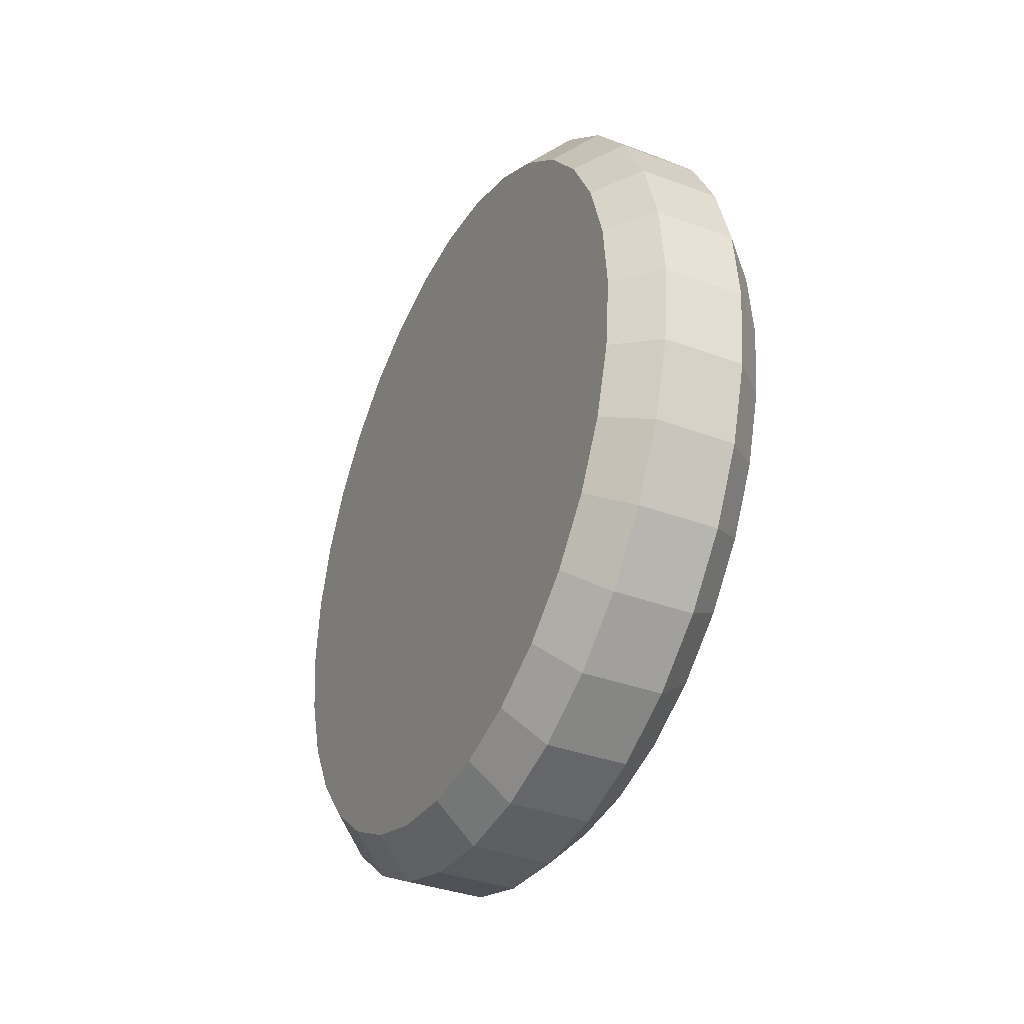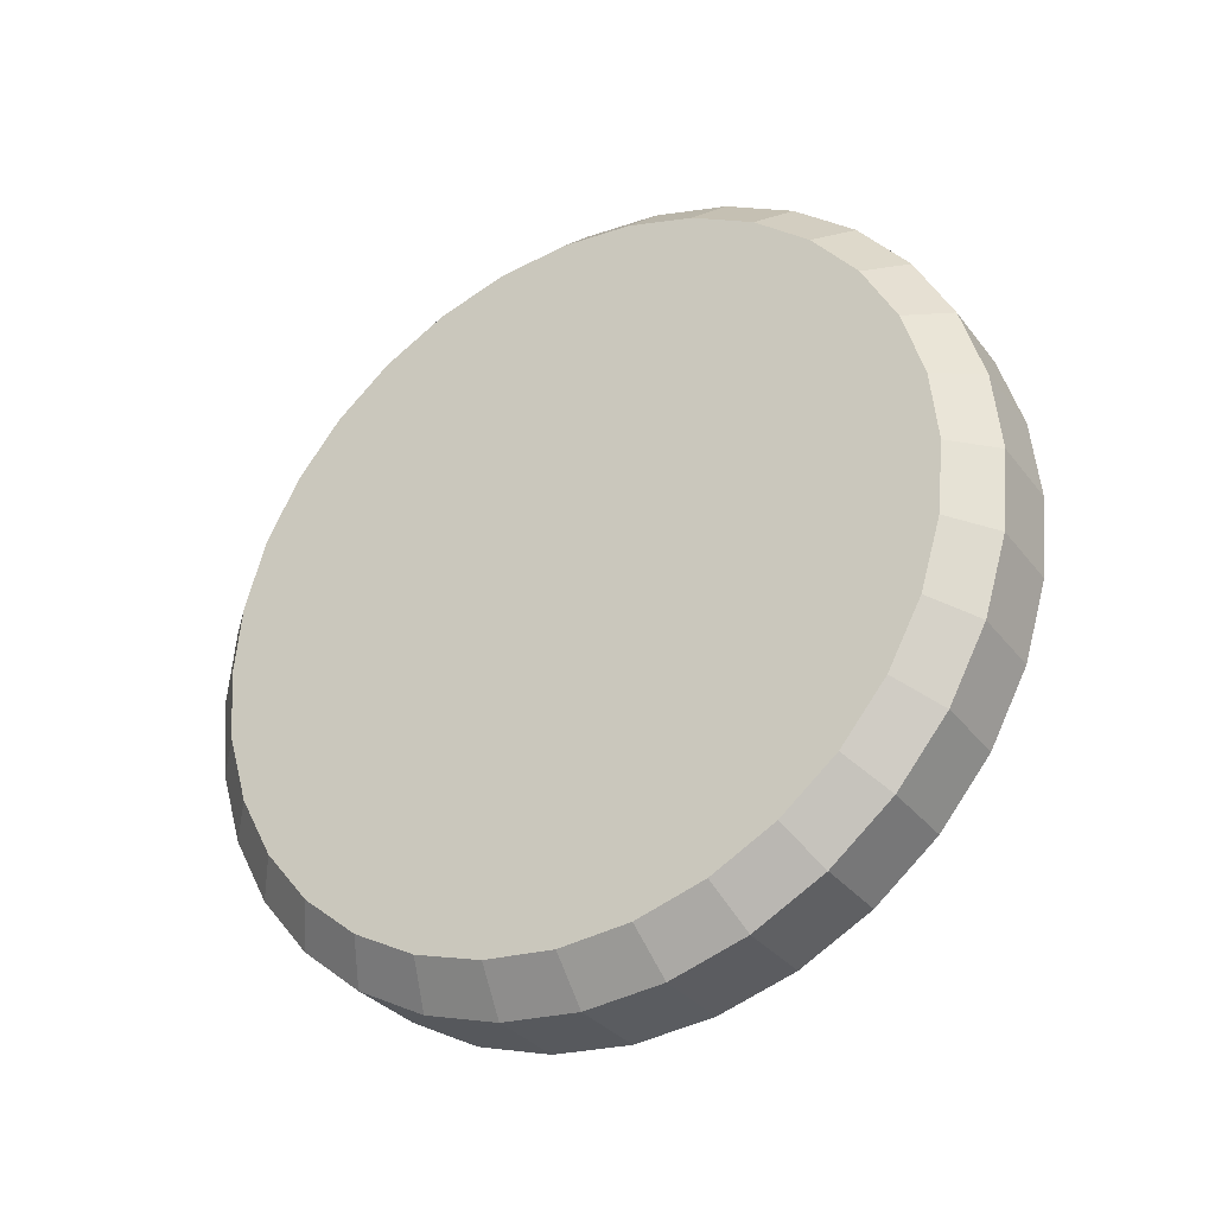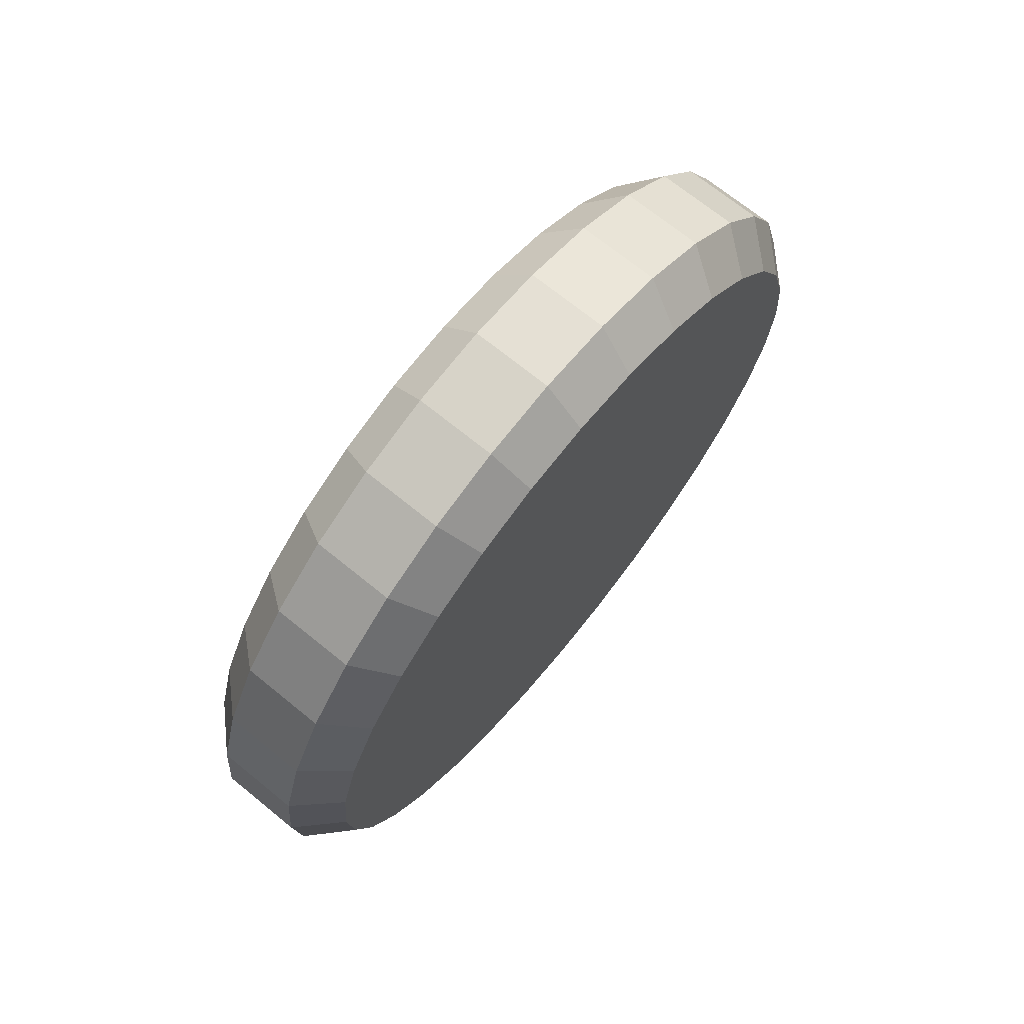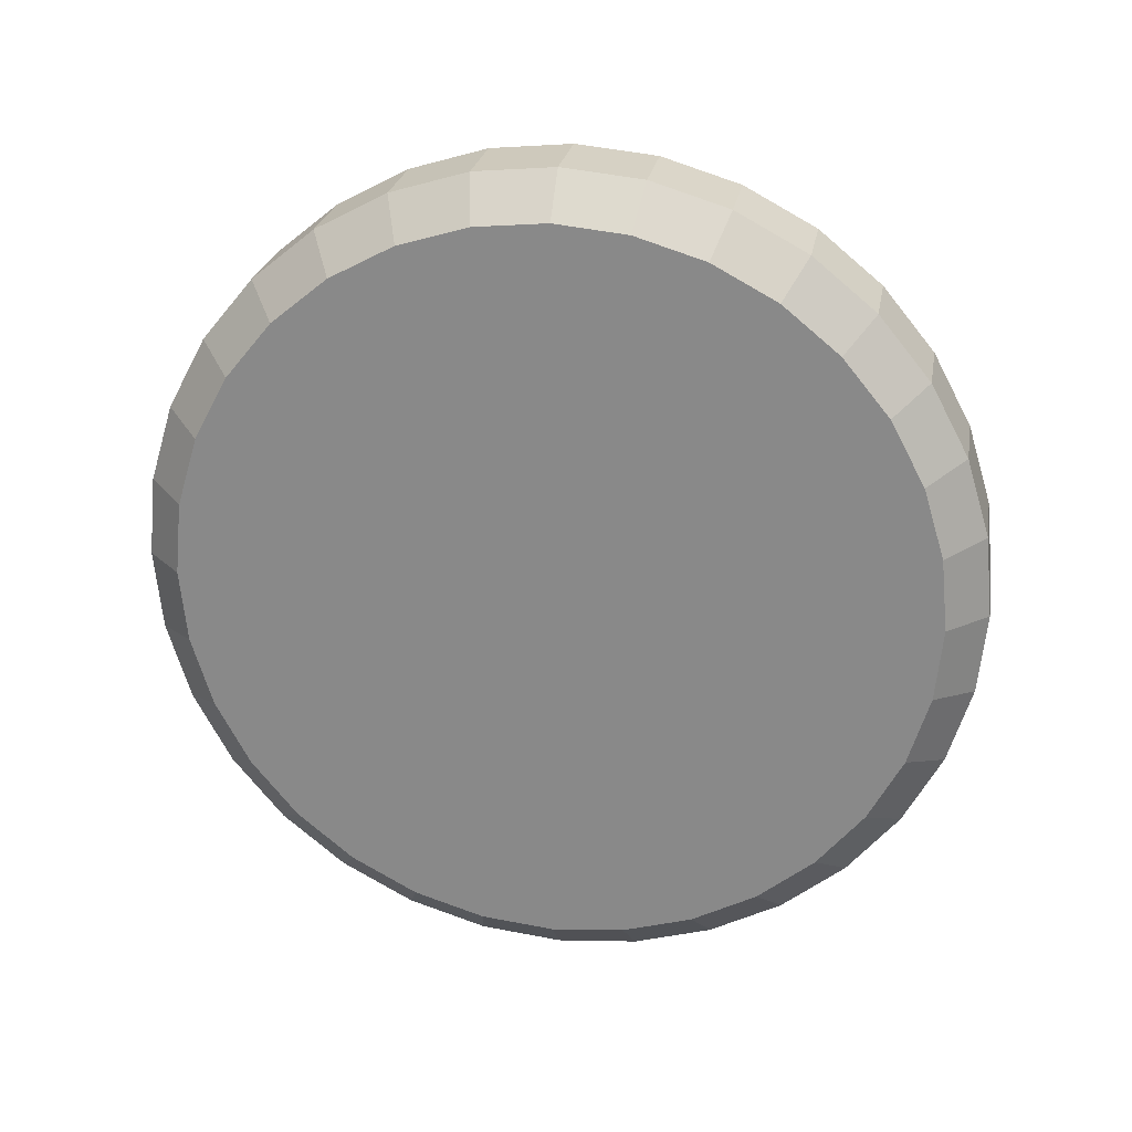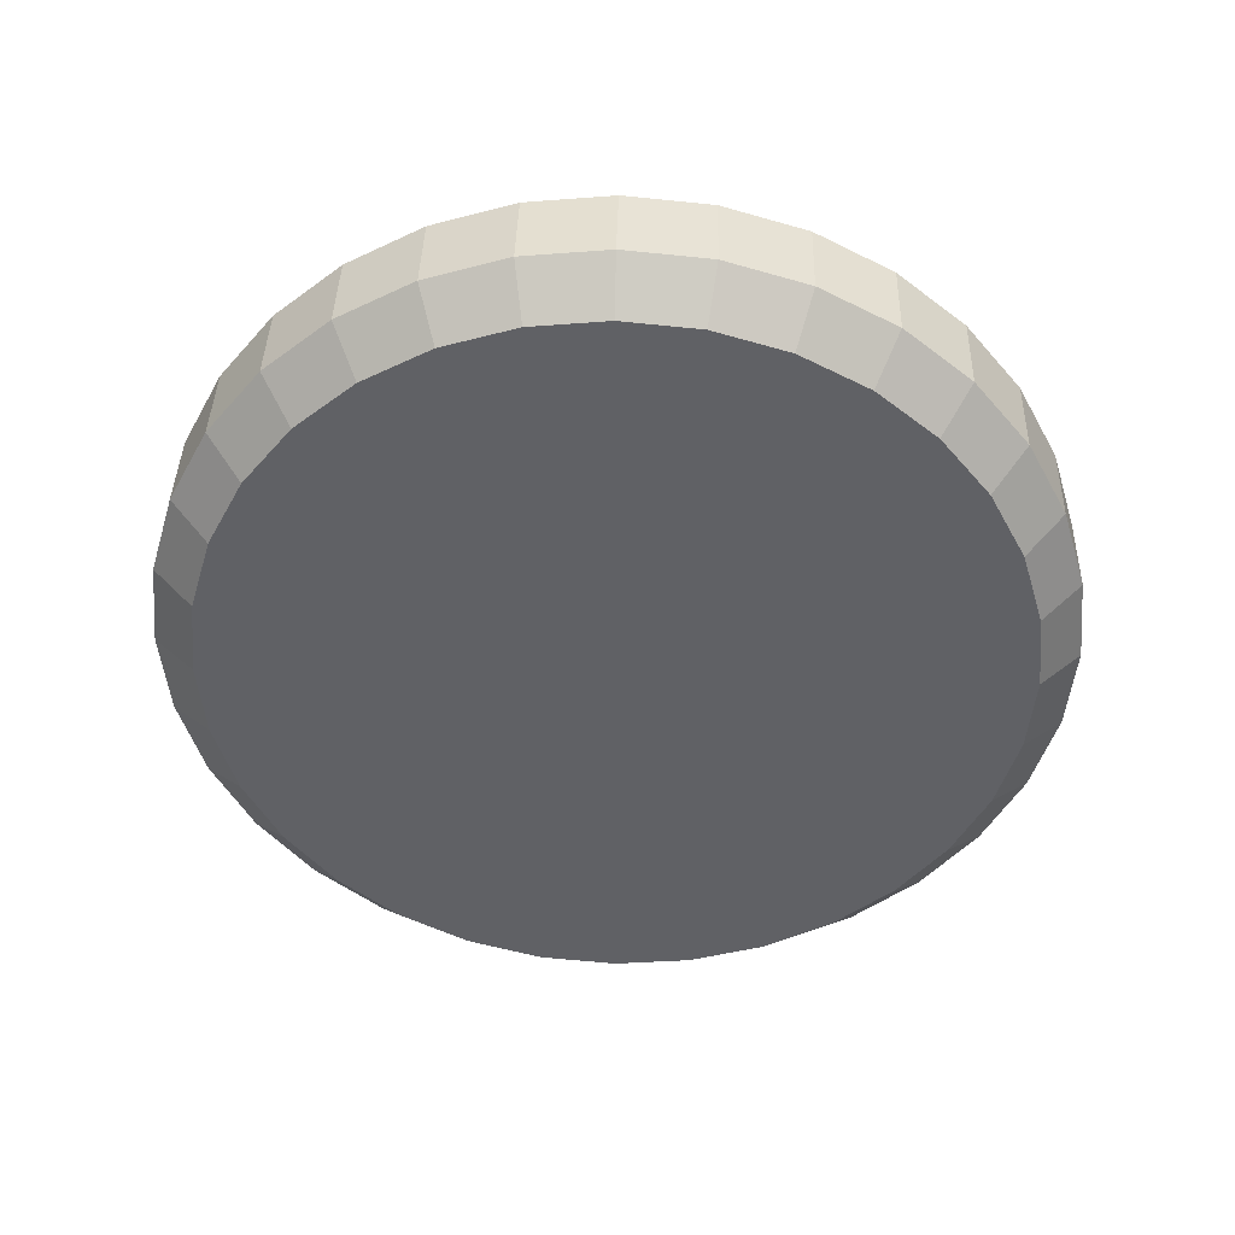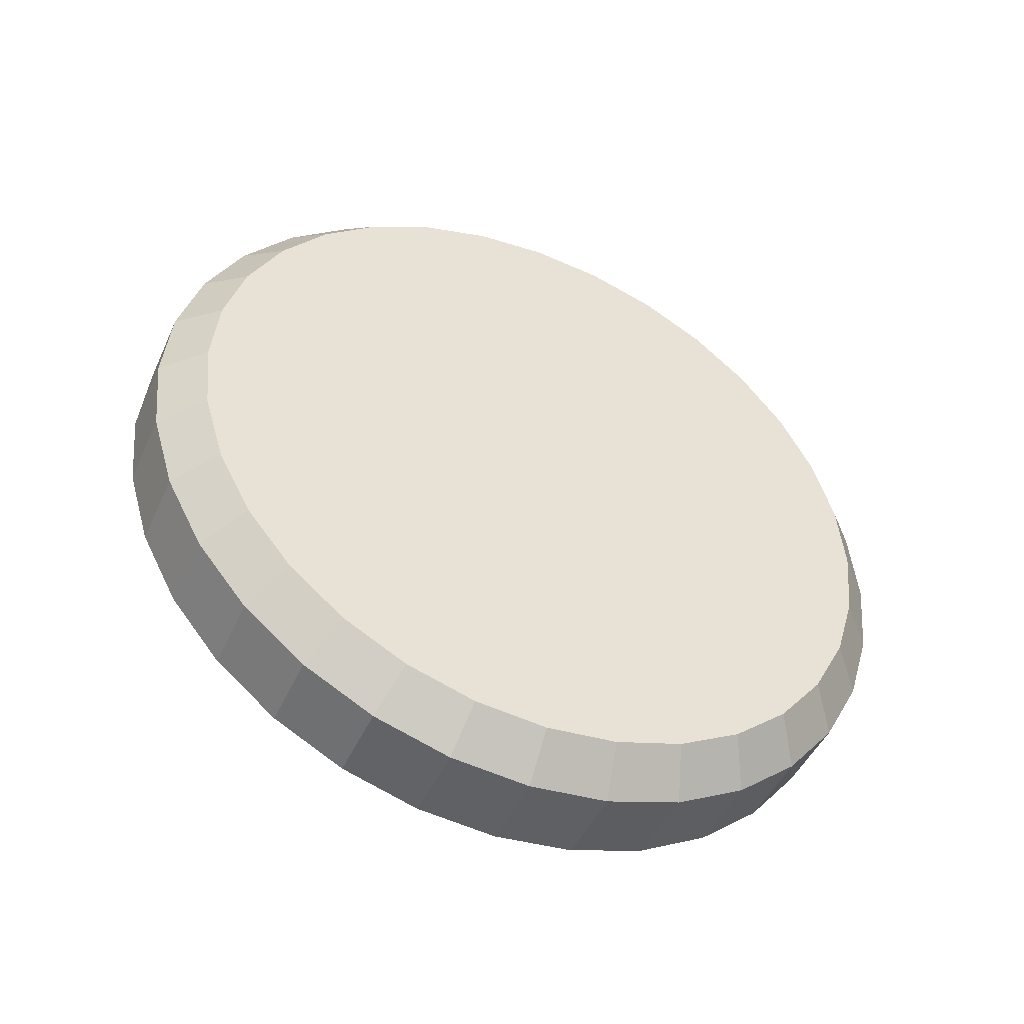
<metadata>
{"format":"obj","ext":"obj","renderer":"f3d","projection":"perspective","resolution":1024,"background":"white","views":[{"elev":-36.0,"azim":-26.1,"up":"+Z"},{"elev":-32.1,"azim":121.2,"up":"+Z"},{"elev":70.5,"azim":-140.9,"up":"+Z"},{"elev":25.0,"azim":-80.0,"up":"+Y"},{"elev":40.1,"azim":-88.5,"up":"+Z"},{"elev":-46.6,"azim":66.4,"up":"+Y"}]}
</metadata>
<code>
o Wheel_Cylinder.002
v -0.001684 0.1281 -0.001684
v -0.001684 0.1269 -0.01385
v -0.001684 0.1234 -0.02555
v -0.001684 0.1176 -0.03633
v -0.001684 0.1099 -0.04578
v -0.001684 0.1004 -0.05354
v -0.001684 0.08964 -0.0593
v -0.001684 0.07794 -0.06285
v -0.001684 0.06578 -0.06405
v -0.001684 0.05361 -0.06285
v -0.001684 0.04191 -0.0593
v -0.001684 0.03113 -0.05354
v -0.001684 0.02167 -0.04578
v -0.001684 0.01392 -0.03633
v -0.001684 0.008156 -0.02555
v -0.001684 0.004607 -0.01385
v -0.001684 0.003408 -0.001684
v -0.001684 0.004607 0.01048
v -0.001684 0.008156 0.02218
v -0.001684 0.01392 0.03297
v -0.001684 0.02167 0.04242
v -0.001684 0.03113 0.05017
v -0.001684 0.04191 0.05594
v -0.001684 0.05361 0.05949
v -0.001684 0.06578 0.06068
v -0.001684 0.07794 0.05949
v -0.001684 0.08964 0.05594
v -0.001684 0.1004 0.05017
v -0.001684 0.1099 0.04242
v -0.001684 0.1176 0.03297
v -0.001684 0.1234 0.02218
v -0.001684 0.1269 0.01048
v 0.0106 0.1221 -0.001684
v 0.004537 0.1281 -0.001684
v 0.0106 0.121 -0.01266
v 0.004537 0.1269 -0.01385
v 0.0106 0.1178 -0.02322
v 0.004537 0.1234 -0.02555
v 0.0106 0.1126 -0.03295
v 0.004537 0.1176 -0.03633
v 0.0106 0.1056 -0.04148
v 0.004537 0.1099 -0.04578
v 0.0106 0.09704 -0.04848
v 0.004537 0.1004 -0.05354
v 0.0106 0.08731 -0.05368
v 0.004537 0.08964 -0.0593
v 0.0106 0.07676 -0.05688
v 0.004537 0.07794 -0.06285
v 0.0106 0.06578 -0.05796
v 0.004537 0.06578 -0.06405
v 0.0106 0.0548 -0.05688
v 0.004537 0.05361 -0.06285
v 0.0106 0.04424 -0.05368
v 0.004537 0.04191 -0.0593
v 0.0106 0.03451 -0.04848
v 0.004537 0.03113 -0.05354
v 0.0106 0.02598 -0.04148
v 0.004537 0.02167 -0.04578
v 0.0106 0.01898 -0.03295
v 0.004537 0.01392 -0.03633
v 0.0106 0.01378 -0.02322
v 0.004537 0.008156 -0.02555
v 0.0106 0.01058 -0.01266
v 0.004537 0.004607 -0.01385
v 0.0106 0.009499 -0.001684
v 0.004537 0.003408 -0.001684
v 0.0106 0.01058 0.009295
v 0.004537 0.004607 0.01048
v 0.0106 0.01378 0.01985
v 0.004537 0.008156 0.02218
v 0.0106 0.01898 0.02958
v 0.004537 0.01392 0.03297
v 0.0106 0.02598 0.03811
v 0.004537 0.02167 0.04242
v 0.0106 0.03451 0.04511
v 0.004537 0.03113 0.05017
v 0.0106 0.04424 0.05031
v 0.004537 0.04191 0.05594
v 0.0106 0.0548 0.05351
v 0.004537 0.05361 0.05949
v 0.0106 0.06578 0.05459
v 0.004537 0.06578 0.06068
v 0.0106 0.07676 0.05351
v 0.004537 0.07794 0.05949
v 0.0106 0.08731 0.05031
v 0.004537 0.08964 0.05594
v 0.0106 0.09704 0.04511
v 0.004537 0.1004 0.05017
v 0.0106 0.1056 0.03811
v 0.004537 0.1099 0.04242
v 0.0106 0.1126 0.02958
v 0.004537 0.1176 0.03297
v 0.0106 0.1178 0.01985
v 0.004537 0.1234 0.02218
v 0.0106 0.121 0.009295
v 0.004537 0.1269 0.01048
v -0.01397 0.1221 -0.001684
v -0.007906 0.1281 -0.001684
v -0.01397 0.121 -0.01266
v -0.007906 0.1269 -0.01385
v -0.01397 0.1178 -0.02322
v -0.007906 0.1234 -0.02555
v -0.01397 0.1126 -0.03295
v -0.007906 0.1176 -0.03633
v -0.01397 0.1056 -0.04148
v -0.007906 0.1099 -0.04578
v -0.01397 0.09704 -0.04848
v -0.007906 0.1004 -0.05354
v -0.01397 0.08731 -0.05368
v -0.007906 0.08964 -0.0593
v -0.01397 0.07676 -0.05688
v -0.007906 0.07794 -0.06285
v -0.01397 0.06578 -0.05796
v -0.007906 0.06578 -0.06405
v -0.01397 0.0548 -0.05688
v -0.007906 0.05361 -0.06285
v -0.01397 0.04424 -0.05368
v -0.007906 0.04191 -0.0593
v -0.01397 0.03451 -0.04848
v -0.007906 0.03113 -0.05354
v -0.01397 0.02598 -0.04148
v -0.007906 0.02167 -0.04578
v -0.01397 0.01898 -0.03295
v -0.007906 0.01392 -0.03633
v -0.01397 0.01378 -0.02322
v -0.007906 0.008156 -0.02555
v -0.01397 0.01058 -0.01266
v -0.007906 0.004607 -0.01385
v -0.01397 0.009499 -0.001684
v -0.007906 0.003408 -0.001684
v -0.01397 0.01058 0.009295
v -0.007906 0.004607 0.01048
v -0.01397 0.01378 0.01985
v -0.007906 0.008156 0.02218
v -0.01397 0.01898 0.02958
v -0.007906 0.01392 0.03297
v -0.01397 0.02598 0.03811
v -0.007906 0.02167 0.04242
v -0.01397 0.03451 0.04511
v -0.007906 0.03113 0.05017
v -0.01397 0.04424 0.05031
v -0.007906 0.04191 0.05594
v -0.01397 0.0548 0.05351
v -0.007906 0.05361 0.05949
v -0.01397 0.06578 0.05459
v -0.007906 0.06578 0.06068
v -0.01397 0.07676 0.05351
v -0.007906 0.07794 0.05949
v -0.01397 0.08731 0.05031
v -0.007906 0.08964 0.05594
v -0.01397 0.09704 0.04511
v -0.007906 0.1004 0.05017
v -0.01397 0.1056 0.03811
v -0.007906 0.1099 0.04242
v -0.01397 0.1126 0.02958
v -0.007906 0.1176 0.03297
v -0.01397 0.1178 0.01985
v -0.007906 0.1234 0.02218
v -0.01397 0.121 0.009295
v -0.007906 0.1269 0.01048
f 32 96 34 1
f 3 38 40 4
f 4 40 42 5
f 5 42 44 6
f 6 44 46 7
f 7 46 48 8
f 8 48 50 9
f 9 50 52 10
f 10 52 54 11
f 11 54 56 12
f 12 56 58 13
f 13 58 60 14
f 14 60 62 15
f 15 62 64 16
f 16 64 66 17
f 17 66 68 18
f 18 68 70 19
f 19 70 72 20
f 20 72 74 21
f 21 74 76 22
f 22 76 78 23
f 23 78 80 24
f 24 80 82 25
f 25 82 84 26
f 26 84 86 27
f 27 86 88 28
f 28 88 90 29
f 29 90 92 30
f 30 92 94 31
f 31 94 96 32
f 2 36 38 3
f 99 101 103 105 107 109 111 113 115 117 119 121 123 125 127 129 131 133 135 137 139 141 143 145 147 149 151 153 155 157 159 97
f 35 33 95 93 91 89 87 85 83 81 79 77 75 73 71 69 67 65 63 61 59 57 55 53 51 49 47 45 43 41 39 37
f 32 1 98 160
f 3 4 104 102
f 4 5 106 104
f 5 6 108 106
f 6 7 110 108
f 7 8 112 110
f 8 9 114 112
f 9 10 116 114
f 10 11 118 116
f 11 12 120 118
f 12 13 122 120
f 13 14 124 122
f 14 15 126 124
f 15 16 128 126
f 16 17 130 128
f 17 18 132 130
f 18 19 134 132
f 19 20 136 134
f 20 21 138 136
f 21 22 140 138
f 22 23 142 140
f 23 24 144 142
f 24 25 146 144
f 25 26 148 146
f 26 27 150 148
f 27 28 152 150
f 28 29 154 152
f 29 30 156 154
f 30 31 158 156
f 31 32 160 158
f 1 2 100 98
f 2 3 102 100
f 36 34 33 35
f 38 36 35 37
f 40 38 37 39
f 42 40 39 41
f 44 42 41 43
f 46 44 43 45
f 48 46 45 47
f 50 48 47 49
f 52 50 49 51
f 54 52 51 53
f 56 54 53 55
f 58 56 55 57
f 60 58 57 59
f 62 60 59 61
f 64 62 61 63
f 66 64 63 65
f 68 66 65 67
f 70 68 67 69
f 72 70 69 71
f 74 72 71 73
f 76 74 73 75
f 78 76 75 77
f 80 78 77 79
f 82 80 79 81
f 84 82 81 83
f 86 84 83 85
f 88 86 85 87
f 90 88 87 89
f 92 90 89 91
f 94 92 91 93
f 96 94 93 95
f 34 96 95 33
f 99 97 98 100
f 101 99 100 102
f 103 101 102 104
f 105 103 104 106
f 107 105 106 108
f 109 107 108 110
f 111 109 110 112
f 113 111 112 114
f 115 113 114 116
f 117 115 116 118
f 119 117 118 120
f 121 119 120 122
f 123 121 122 124
f 125 123 124 126
f 127 125 126 128
f 129 127 128 130
f 131 129 130 132
f 133 131 132 134
f 135 133 134 136
f 137 135 136 138
f 139 137 138 140
f 141 139 140 142
f 143 141 142 144
f 145 143 144 146
f 147 145 146 148
f 149 147 148 150
f 151 149 150 152
f 153 151 152 154
f 155 153 154 156
f 157 155 156 158
f 159 157 158 160
f 97 159 160 98
f 1 34 36 2

</code>
